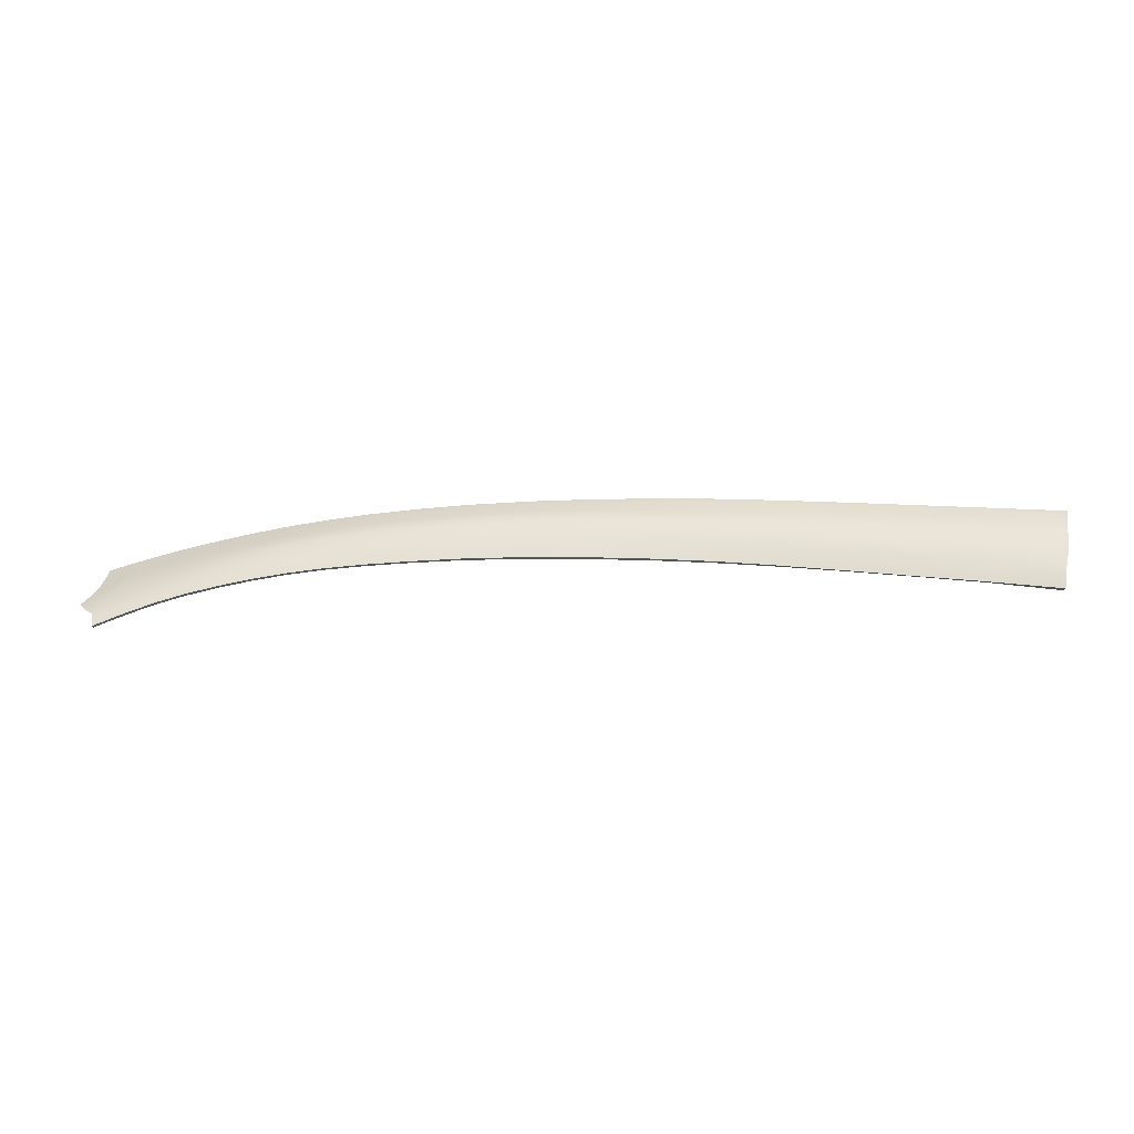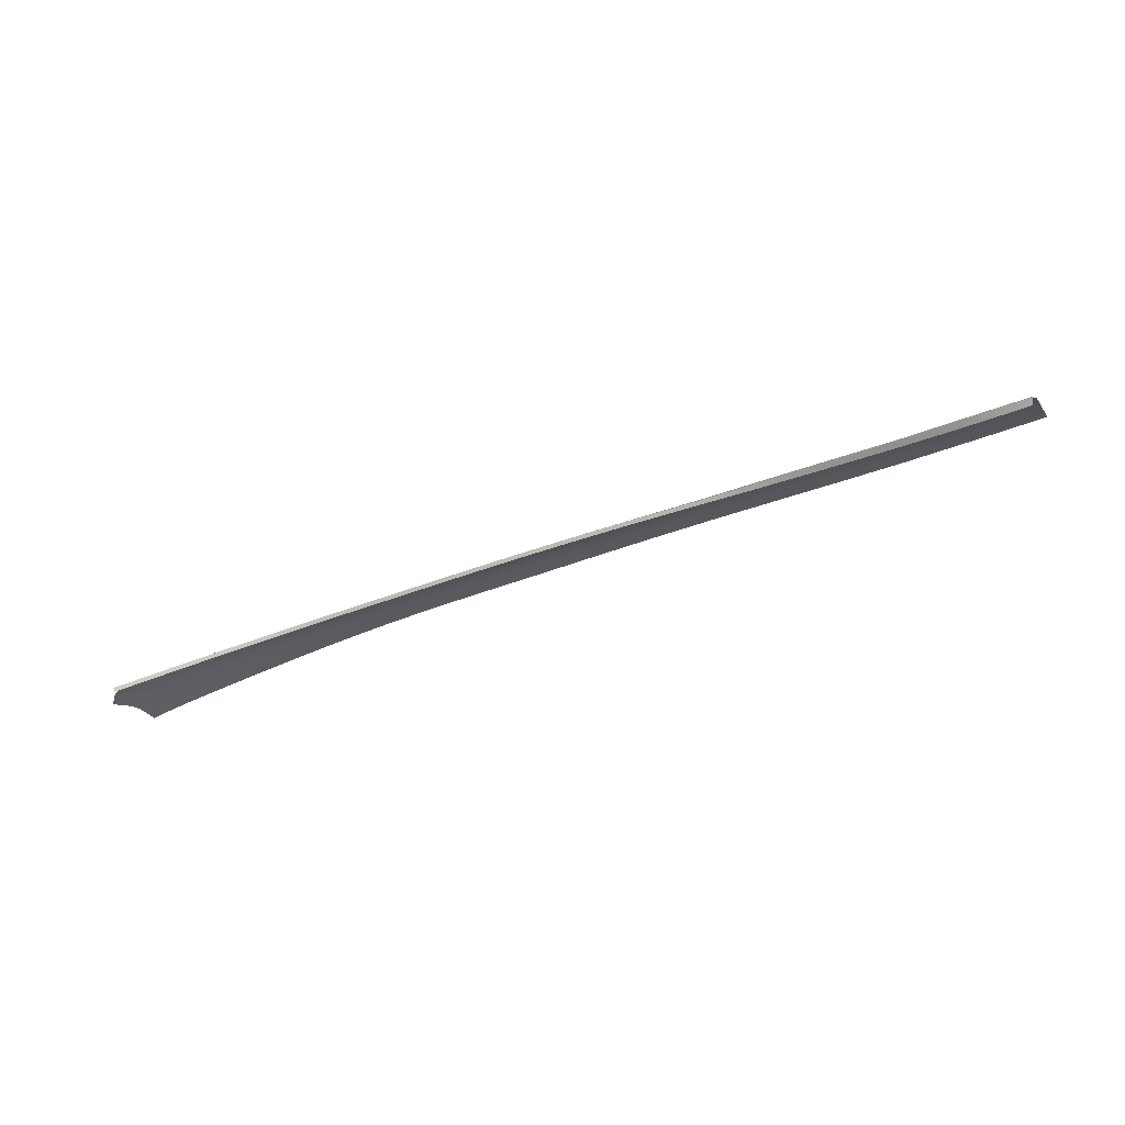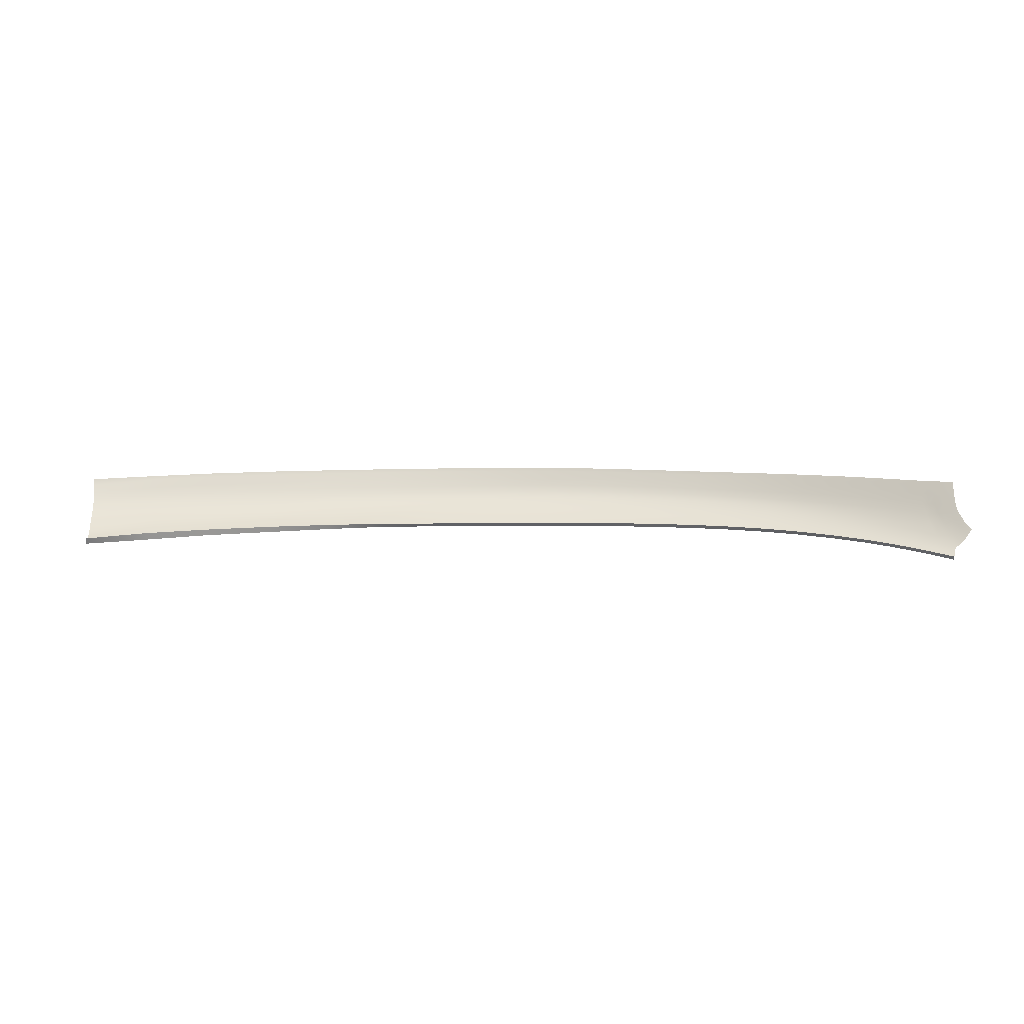
<metadata>
{"format":"obj","ext":"obj","renderer":"f3d","projection":"perspective","resolution":1024,"background":"white","views":[{"elev":16.3,"azim":-175.4,"up":"+Y"},{"elev":-48.7,"azim":-159.2,"up":"+Y"},{"elev":-0.4,"azim":4.5,"up":"+Z"}]}
</metadata>
<code>
v  -70.14 74.39 -65.84
v  -61.68 74.65 -65.38
v  -69.98 73.39 -66.69
v  -61.59 73.76 -66.19
v  -30.4 74.74 -64.71
v  -37.56 74.59 -64.93
v  -30.44 75.62 -63.9
v  -37.63 75.52 -64.16
v  -8.283 74.06 -64.95
v  -15.67 74.22 -65.03
v  -8.291 74.59 -64.44
v  -15.72 74.75 -64.47
v  -8.301 75.32 -63.66
v  -0.9014 74.97 -63.69
v  -0.8966 74.24 -64.47
v  5.156 74.53 -63.79
v  10.79 73.98 -63.94
v  5.153 73.82 -64.56
v  10.76 73.31 -64.71
v  15.55 73.38 -64.15
v  20.03 72.67 -64.45
v  15.52 72.75 -64.91
v  19.91 72.1 -65.19
v  24.23 71.87 -64.84
v  28.38 70.95 -65.3
v  24.09 71.32 -65.57
v  28.23 70.44 -66.03
v  32.23 69.98 -65.8
v  35.49 69.06 -66.31
v  32.06 69.5 -66.54
v  35.3 68.58 -67.07
v  40.48 66.81 -68.15
v  38.05 67.68 -67.6
v  40.62 67.29 -67.43
v  38.24 68.16 -66.84
v  42.64 68.91 -61.33
v  42.98 68.8 -61.3
v  42.76 68.5 -62.53
v  43.1 68.41 -62.48
v  42.13 69.08 -61.29
v  42.26 68.67 -62.54
v  41.45 69.32 -61.24
v  41.59 68.9 -62.51
v  39.05 70.1 -61.06
v  39.26 69.68 -62.47
v  38.77 69.81 -62.41
v  29.01 72.88 -60.23
v  29.09 73.1 -59.53
v  33.04 71.85 -60.51
v  33.15 72.07 -59.55
v  15.79 75.8 -58.7
v  20.45 74.98 -58.88
v  15.75 75.56 -59.58
v  20.41 74.75 -59.77
v  15.72 75.27 -60.6
v  10.99 75.98 -60.37
v  11.06 76.26 -59.39
v  -0.8677 77.82 -58.09
v  5.186 77.23 -58.3
v  -0.8825 77.58 -58.95
v  5.178 76.99 -59.15
v  -38.12 79.1 -58.16
v  -30.67 79.11 -58.04
v  -38.05 78.76 -59.06
v  -30.61 78.77 -58.94
v  -62.13 78.47 -60.04
v  -70.81 78.38 -60.59
v  -62.23 78.86 -58.91
v  -70.95 78.79 -59.66
v  44.58 66.81 -65.98
v  43.79 67.39 -64.98
v  44.8 66.83 -65.74
v  44.04 67.39 -64.75
v  42.94 68.18 -63.37
v  43.27 68.11 -63.24
v  -70.35 75.42 -64.87
v  -70.47 76.48 -63.61
v  -61.77 75.76 -64.31
v  -61.87 76.73 -63.06
v  24.59 73.6 -61.07
v  28.89 72.6 -61.36
v  24.55 73.32 -62.03
v  28.83 72.31 -62.38
v  -0.8966 73.71 -64.99
v  -8.279 73.79 -65.22
v  -0.8962 73.44 -65.26
v  -53.78 74.02 -65.72
v  -53.72 73.34 -66.25
v  -61.54 73.04 -66.79
v  -45.46 73.27 -66.06
v  -53.69 72.9 -66.48
v  -45.5 73.69 -65.87
v  -61.52 72.62 -67.05
v  -69.83 72.22 -67.61
v  -69.92 72.59 -67.45
v  39.16 70.36 -60.01
v  36.6 71.12 -59.81
v  39.21 70.49 -59.51
v  36.65 71.23 -59.32
v  20.35 74.46 -60.83
v  20.31 74.19 -61.74
v  10.96 75.72 -61.18
v  15.68 75 -61.45
v  11.1 76.51 -58.52
v  15.8 75.92 -58.25
v  11.12 76.63 -58.07
v  -0.8895 77.28 -59.94
v  5.171 76.7 -60.12
v  -0.8919 77 -60.76
v  5.168 76.43 -60.93
v  -23.29 77.89 -60.84
v  -23.29 77.37 -61.73
v  -30.57 77.93 -60.97
v  -30.58 77.38 -61.9
v  -37.8 77.3 -62.09
v  -37.88 77.88 -61.13
v  -45.79 77.74 -61.43
v  -54.07 77.59 -61.75
v  -45.85 78.21 -60.44
v  -54.1 78.09 -60.76
v  41.38 69.66 -60.14
v  40.59 69.92 -60.12
v  41.36 69.82 -59.62
v  40.6 70.06 -59.59
v  31.94 69.1 -67.06
v  35.14 68.19 -67.59
v  31.87 68.9 -67.34
v  35.06 67.98 -67.86
v  38.41 68.65 -65.83
v  35.72 69.53 -65.31
v  38.43 69.18 -64.59
v  35.9 69.98 -64.2
v  24 70.89 -66.09
v  28.12 70.03 -66.55
v  23.95 70.67 -66.37
v  28.06 69.81 -66.82
v  28.67 71.97 -63.37
v  32.57 70.94 -63.8
v  28.53 71.49 -64.37
v  32.4 70.49 -64.85
v  15.47 72.26 -65.46
v  19.86 71.63 -65.73
v  15.45 72 -65.74
v  19.82 71.39 -66.01
v  20.23 73.84 -62.6
v  24.45 72.97 -62.96
v  20.12 73.3 -63.54
v  24.34 72.45 -63.93
v  5.151 73.28 -65.09
v  10.74 72.78 -65.25
v  5.15 73 -65.36
v  10.73 72.52 -65.53
v  5.165 76.02 -61.76
v  10.91 75.34 -62
v  5.158 75.33 -62.78
v  10.87 74.71 -62.98
v  -8.306 77.03 -61.52
v  -0.8949 76.57 -61.59
v  -8.306 76.22 -62.6
v  -0.9063 75.82 -62.65
v  -15.87 77.27 -61.59
v  -15.81 76.43 -62.66
v  -30.55 76.52 -62.9
v  -23.29 76.51 -62.78
v  -70.67 77.83 -61.69
v  -62.04 77.96 -61.15
v  -70.58 77.24 -62.65
v  -61.96 77.43 -62.12
v  43.98 66.67 -66.85
v  43.08 67.37 -65.79
v  44.32 66.75 -66.37
v  43.49 67.38 -65.35
v  41.91 68.46 -63.63
v  42.46 68.3 -63.54
v  40 69.45 -62.46
v  39.66 69.1 -63.88
v  40.35 69.01 -63.68
v  41.73 67.53 -66.42
v  42.45 67.41 -66.2
v  42.77 66.49 -67.93
v  43.53 66.56 -67.39
v  37.88 67.28 -68.12
v  40.32 66.41 -68.65
v  37.79 67.08 -68.39
v  40.23 66.2 -68.92
v  40.59 67.8 -66.47
v  38.54 69.55 -63.49
v  -45.59 75.26 -64.5
v  -45.53 74.3 -65.3
v  -53.86 74.96 -64.95
v  -23.29 75.57 -63.78
v  -23.3 74.79 -64.65
v  -30.36 74.13 -65.22
v  -23.3 74.24 -65.11
v  -37.49 73.98 -65.5
v  -15.77 75.5 -63.7
v  42.55 65.97 -68.71
v  42.43 65.6 -69.17
v  42.35 65.4 -69.42
v  42.56 69.26 -60.23
v  42.91 69.16 -60.21
v  42.05 69.44 -60.19
v  39.79 69.86 -61.15
v  40.58 69.6 -61.24
v  40.66 69.23 -62.45
v  39.81 70.16 -60.06
v  36.49 70.88 -60.8
v  32.89 71.57 -61.67
v  36.29 70.6 -62
v  24.67 73.88 -59.98
v  24.74 74.1 -59.07
v  -8.299 78.11 -59.09
v  -8.305 77.8 -59.84
v  -8.288 78.36 -57.93
v  -23.29 78.67 -58.88
v  -23.29 78.27 -59.94
v  -30.61 78.34 -60.01
v  -23.29 78.99 -57.97
v  -37.96 78.32 -60.14
v  -45.93 78.67 -59.35
v  -54.12 78.57 -59.65
v  -46 79.03 -58.33
v  -54.14 78.94 -58.57
v  42.88 69.32 -59.69
v  42.53 69.43 -59.71
v  43.29 67.84 -64.09
v  43.57 67.81 -63.9
v  32.74 71.28 -62.76
v  -37.47 73.59 -65.66
v  33.21 72.18 -59.08
v  29.13 73.21 -58.83
v  24.78 74.21 -58.61
v  15.65 74.64 -62.27
v  20.47 75.09 -58.42
v  -8.309 77.5 -60.67
v  -0.8606 77.95 -57.65
v  5.19 77.36 -57.86
v  -8.282 78.49 -57.47
v  -15.89 77.77 -60.73
v  -15.88 78.1 -59.86
v  -15.81 78.89 -57.45
v  -15.83 78.75 -57.91
v  -23.29 79.15 -57.51
v  -30.7 79.28 -57.6
v  -45.72 77.13 -62.38
v  -54.02 76.94 -62.69
v  -38.15 79.28 -57.72
v  -46.03 79.21 -57.87
v  -62.26 79.06 -58.44
v  -54.16 79.12 -58.1
v  -71.02 79 -58.86
v  42.01 69.6 -59.67
v  39.85 70.29 -59.55
v  15.6 74.05 -63.22
v  -30.33 73.83 -65.37
v  -23.3 73.95 -65.3
v  -15.64 73.95 -65.24
v  42.45 67.94 -64.71
v  42.93 67.87 -64.41
v  41.01 68.78 -63.58
v  41.71 68.15 -64.86
v  40.91 68.38 -64.94
v  40.03 68.62 -64.95
v  36.1 70.32 -63.11
v  -15.87 78.46 -58.82
v  -45.65 76.25 -63.56
v  -53.95 76.02 -63.89
v  -37.72 76.47 -63.25
g P353_20_18A5_L_1_DaS_P353_20_18A5_L
f 1 2 3
f 3 2 4
f 5 6 7
f 7 6 8
f 9 10 11
f 11 10 12
f 13 14 11
f 11 14 15
f 16 17 18
f 18 17 19
f 20 21 22
f 22 21 23
f 24 25 26
f 26 25 27
f 28 29 30
f 30 29 31
f 32 33 34
f 34 33 35
f 36 37 38
f 38 37 39
f 40 36 41
f 41 36 38
f 42 40 43
f 43 40 41
f 44 45 46
f 47 48 49
f 49 48 50
f 51 52 53
f 53 52 54
f 55 56 53
f 53 56 57
f 58 59 60
f 60 59 61
f 62 63 64
f 64 63 65
f 66 67 68
f 68 67 69
f 70 71 72
f 72 71 73
f 38 39 74
f 74 39 75
f 76 77 78
f 78 77 79
f 80 81 82
f 82 81 83
f 9 84 85
f 85 84 86
f 87 88 4
f 4 88 89
f 90 91 92
f 92 91 88
f 93 94 89
f 89 94 95
f 96 97 98
f 98 97 99
f 100 80 101
f 101 80 82
f 56 55 102
f 102 55 103
f 51 104 105
f 105 104 106
f 107 108 109
f 109 108 110
f 111 112 113
f 113 112 114
f 114 115 113
f 113 115 116
f 117 118 119
f 119 118 120
f 121 122 123
f 123 122 124
f 125 126 127
f 127 126 128
f 129 130 131
f 131 130 132
f 133 134 135
f 135 134 136
f 137 138 139
f 139 138 140
f 141 142 143
f 143 142 144
f 145 146 147
f 147 146 148
f 149 150 151
f 151 150 152
f 153 154 155
f 155 154 156
f 157 158 159
f 159 158 160
f 161 157 162
f 162 157 159
f 163 114 164
f 164 114 112
f 165 166 167
f 167 166 168
f 169 170 171
f 171 170 172
f 171 172 70
f 70 172 71
f 43 41 173
f 173 41 174
f 45 175 176
f 176 175 177
f 178 179 180
f 180 179 181
f 182 183 184
f 184 183 185
f 180 34 178
f 178 34 186
f 46 45 187
f 187 45 176
f 4 89 3
f 3 89 95
f 188 189 190
f 190 189 87
f 7 191 5
f 5 191 192
f 5 192 193
f 193 192 194
f 193 195 5
f 5 195 6
f 196 13 12
f 12 13 11
f 14 16 15
f 15 16 18
f 15 18 84
f 84 18 149
f 84 149 86
f 86 149 151
f 11 15 9
f 9 15 84
f 17 20 19
f 19 20 22
f 19 22 150
f 150 22 141
f 150 141 152
f 152 141 143
f 21 24 23
f 23 24 26
f 23 26 142
f 142 26 133
f 142 133 144
f 144 133 135
f 25 28 27
f 27 28 30
f 27 30 134
f 134 30 125
f 26 27 133
f 133 27 134
f 29 35 31
f 31 35 33
f 31 33 126
f 126 33 182
f 126 182 128
f 128 182 184
f 30 31 125
f 125 31 126
f 34 180 32
f 32 180 197
f 183 198 185
f 185 198 199
f 200 201 36
f 36 201 37
f 202 200 40
f 40 200 36
f 203 204 175
f 175 204 205
f 206 122 203
f 203 122 204
f 49 207 208
f 208 207 209
f 207 49 97
f 97 49 50
f 44 207 96
f 96 207 97
f 47 49 81
f 81 49 208
f 210 47 80
f 80 47 81
f 211 48 210
f 210 48 47
f 52 211 54
f 54 211 210
f 54 210 100
f 100 210 80
f 56 108 57
f 57 108 61
f 57 61 104
f 104 61 59
f 53 57 51
f 51 57 104
f 60 61 107
f 107 61 108
f 212 60 213
f 213 60 107
f 214 58 212
f 212 58 60
f 215 216 65
f 65 216 217
f 215 65 218
f 218 65 63
f 64 65 219
f 219 65 217
f 220 221 222
f 222 221 223
f 119 120 220
f 220 120 221
f 166 165 66
f 66 165 67
f 201 200 224
f 224 200 225
f 71 226 73
f 73 226 227
f 74 75 226
f 226 75 227
f 2 1 78
f 78 1 76
f 81 208 83
f 83 208 228
f 138 137 228
f 228 137 83
f 82 83 146
f 146 83 137
f 229 90 195
f 195 90 92
f 97 50 99
f 99 50 230
f 230 50 231
f 231 50 48
f 48 211 231
f 231 211 232
f 146 145 82
f 82 145 101
f 103 101 233
f 233 101 145
f 234 232 52
f 52 232 211
f 102 103 154
f 154 103 233
f 110 102 153
f 153 102 154
f 108 56 110
f 110 56 102
f 109 110 158
f 158 110 153
f 235 109 157
f 157 109 158
f 213 107 235
f 235 107 109
f 236 237 58
f 58 237 59
f 238 236 214
f 214 236 58
f 217 216 113
f 113 216 111
f 235 239 213
f 213 239 240
f 239 235 161
f 161 235 157
f 238 214 241
f 241 214 242
f 218 63 243
f 243 63 244
f 245 246 117
f 117 246 118
f 167 168 77
f 77 168 79
f 62 222 247
f 247 222 248
f 249 250 68
f 68 250 223
f 251 249 69
f 69 249 68
f 200 202 225
f 225 202 252
f 202 121 252
f 252 121 123
f 122 206 124
f 124 206 253
f 35 29 129
f 129 29 130
f 140 130 28
f 28 130 29
f 138 132 140
f 140 132 130
f 134 125 136
f 136 125 127
f 139 140 25
f 25 140 28
f 148 139 24
f 24 139 25
f 146 137 148
f 148 137 139
f 147 148 21
f 21 148 24
f 254 147 20
f 20 147 21
f 233 145 254
f 254 145 147
f 154 233 156
f 156 233 254
f 156 254 17
f 17 254 20
f 17 16 156
f 156 16 155
f 158 153 160
f 160 153 155
f 160 155 14
f 14 155 16
f 14 13 160
f 160 13 159
f 193 194 255
f 255 194 256
f 85 257 9
f 9 257 10
f 13 196 159
f 159 196 162
f 163 164 7
f 7 164 191
f 255 229 193
f 193 229 195
f 170 258 172
f 172 258 259
f 172 259 71
f 71 259 226
f 41 38 174
f 174 38 74
f 174 74 259
f 259 74 226
f 173 174 258
f 258 174 259
f 260 173 261
f 261 173 258
f 261 262 260
f 260 262 177
f 262 261 178
f 178 261 179
f 261 258 179
f 179 258 170
f 181 179 169
f 169 179 170
f 34 35 186
f 186 35 129
f 186 129 263
f 263 129 131
f 178 186 262
f 262 186 263
f 131 132 187
f 187 132 264
f 132 138 264
f 264 138 228
f 208 209 228
f 228 209 264
f 262 263 177
f 177 263 176
f 263 131 176
f 176 131 187
f 40 42 202
f 202 42 121
f 43 205 42
f 42 205 204
f 42 204 121
f 121 204 122
f 205 43 260
f 260 43 173
f 175 205 177
f 177 205 260
f 150 149 19
f 19 149 18
f 142 141 23
f 23 141 22
f 183 182 32
f 32 182 33
f 198 183 197
f 197 183 32
f 104 59 106
f 106 59 237
f 242 214 265
f 265 214 212
f 265 212 240
f 240 212 213
f 105 234 51
f 51 234 52
f 53 54 55
f 55 54 100
f 55 100 103
f 103 100 101
f 266 267 245
f 245 267 246
f 266 188 267
f 267 188 190
f 250 248 223
f 223 248 222
f 247 244 62
f 62 244 63
f 219 217 116
f 116 217 113
f 115 114 268
f 268 114 163
f 268 163 8
f 8 163 7
f 187 264 46
f 46 264 209
f 46 209 44
f 44 209 207
f 175 45 203
f 203 45 44
f 206 96 253
f 253 96 98
f 241 242 243
f 243 242 218
f 215 218 265
f 265 218 242
f 216 215 240
f 240 215 265
f 111 216 239
f 239 216 240
f 239 161 111
f 111 161 112
f 112 161 164
f 164 161 162
f 164 162 191
f 191 162 196
f 191 196 192
f 192 196 12
f 10 194 12
f 12 194 192
f 257 256 10
f 10 256 194
f 203 44 206
f 206 44 96
f 221 66 223
f 223 66 68
f 120 166 221
f 221 166 66
f 118 168 120
f 120 168 166
f 246 79 118
f 118 79 168
f 78 79 267
f 267 79 246
f 2 78 190
f 190 78 267
f 2 190 4
f 4 190 87
f 93 89 91
f 91 89 88
f 88 87 92
f 92 87 189
f 222 62 220
f 220 62 64
f 219 119 64
f 64 119 220
f 116 117 219
f 219 117 119
f 115 245 116
f 116 245 117
f 268 266 115
f 115 266 245
f 8 188 268
f 268 188 266
f 8 6 188
f 188 6 189
f 92 189 195
f 195 189 6
v  -69.83 72.22 -67.61
v  -61.52 72.62 -67.05
v  -69.7 71.76 -66.91
v  -61.53 72.25 -66.19
v  -53.69 72.61 -65.74
v  -53.69 72.9 -66.48
v  -45.46 72.98 -65.37
v  -45.46 73.27 -66.06
v  -37.47 73.3 -65.11
v  -37.47 73.59 -65.66
v  -30.32 73.52 -64.98
v  -30.33 73.83 -65.37
v  -23.3 73.63 -64.93
v  -23.3 73.95 -65.3
v  -15.65 73.61 -64.88
v  -15.64 73.95 -65.24
v  -8.279 73.79 -65.22
v  -8.281 73.46 -64.85
v  -0.8962 73.44 -65.26
v  -0.8983 73.12 -64.88
v  5.15 73 -65.36
v  5.149 72.7 -64.97
v  10.73 72.52 -65.53
v  10.72 72.22 -65.13
v  15.45 72 -65.74
v  15.43 71.7 -65.35
v  19.8 71.08 -65.63
v  19.82 71.39 -66.01
v  23.92 70.35 -65.99
v  23.95 70.67 -66.37
v  28.04 69.5 -66.45
v  28.06 69.81 -66.82
v  31.84 68.57 -66.96
v  31.87 68.9 -67.34
v  35.02 67.65 -67.49
v  35.06 67.98 -67.86
v  37.75 66.75 -68.02
v  37.79 67.08 -68.39
v  40.2 65.88 -68.55
v  40.23 66.2 -68.92
v  42.35 65.4 -69.42
v  42.32 65.09 -69.03
g P353_20_18A5_L_1_DaS_P353_20_18A5_L_E
f 269 270 271
f 271 270 272
f 273 272 274
f 274 272 270
f 275 273 276
f 276 273 274
f 277 275 278
f 278 275 276
f 279 277 280
f 280 277 278
f 279 280 281
f 281 280 282
f 281 282 283
f 283 282 284
f 284 285 283
f 283 285 286
f 285 287 286
f 286 287 288
f 287 289 288
f 288 289 290
f 289 291 290
f 290 291 292
f 291 293 292
f 292 293 294
f 294 293 295
f 295 293 296
f 295 296 297
f 297 296 298
f 297 298 299
f 299 298 300
f 299 300 301
f 301 300 302
f 301 302 303
f 303 302 304
f 303 304 305
f 305 304 306
f 305 306 307
f 307 306 308
f 308 309 307
f 307 309 310

</code>
